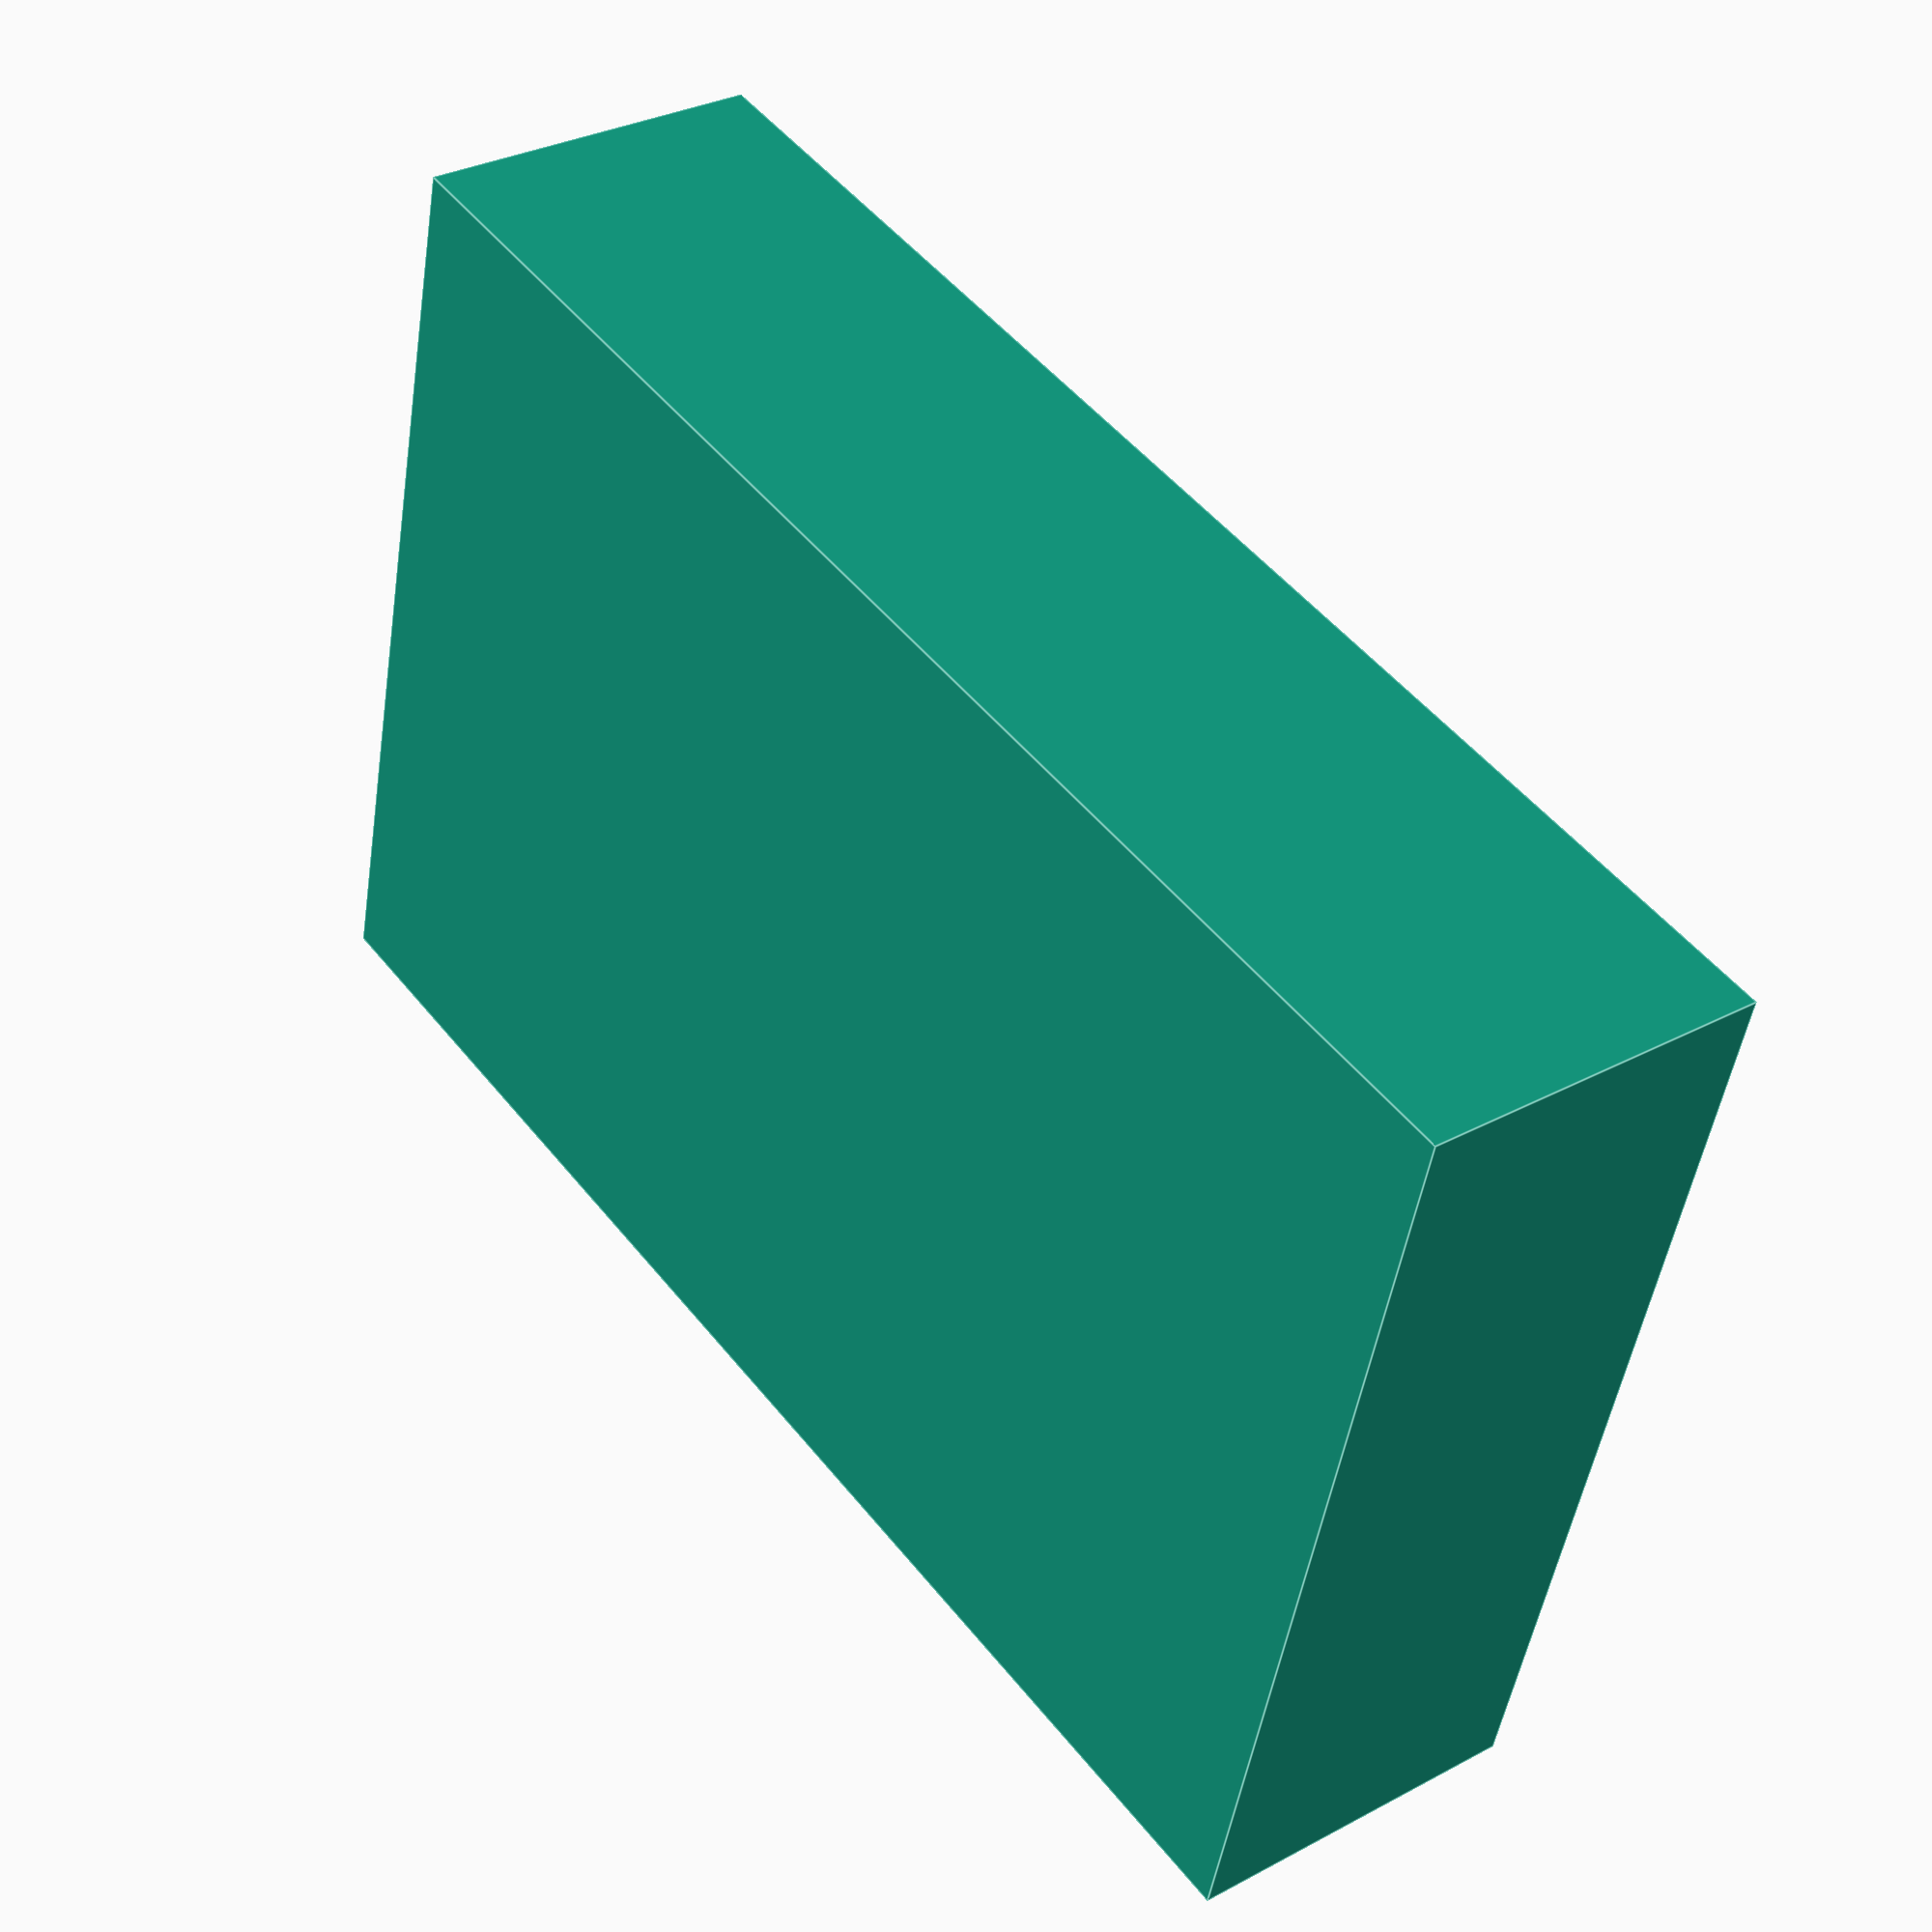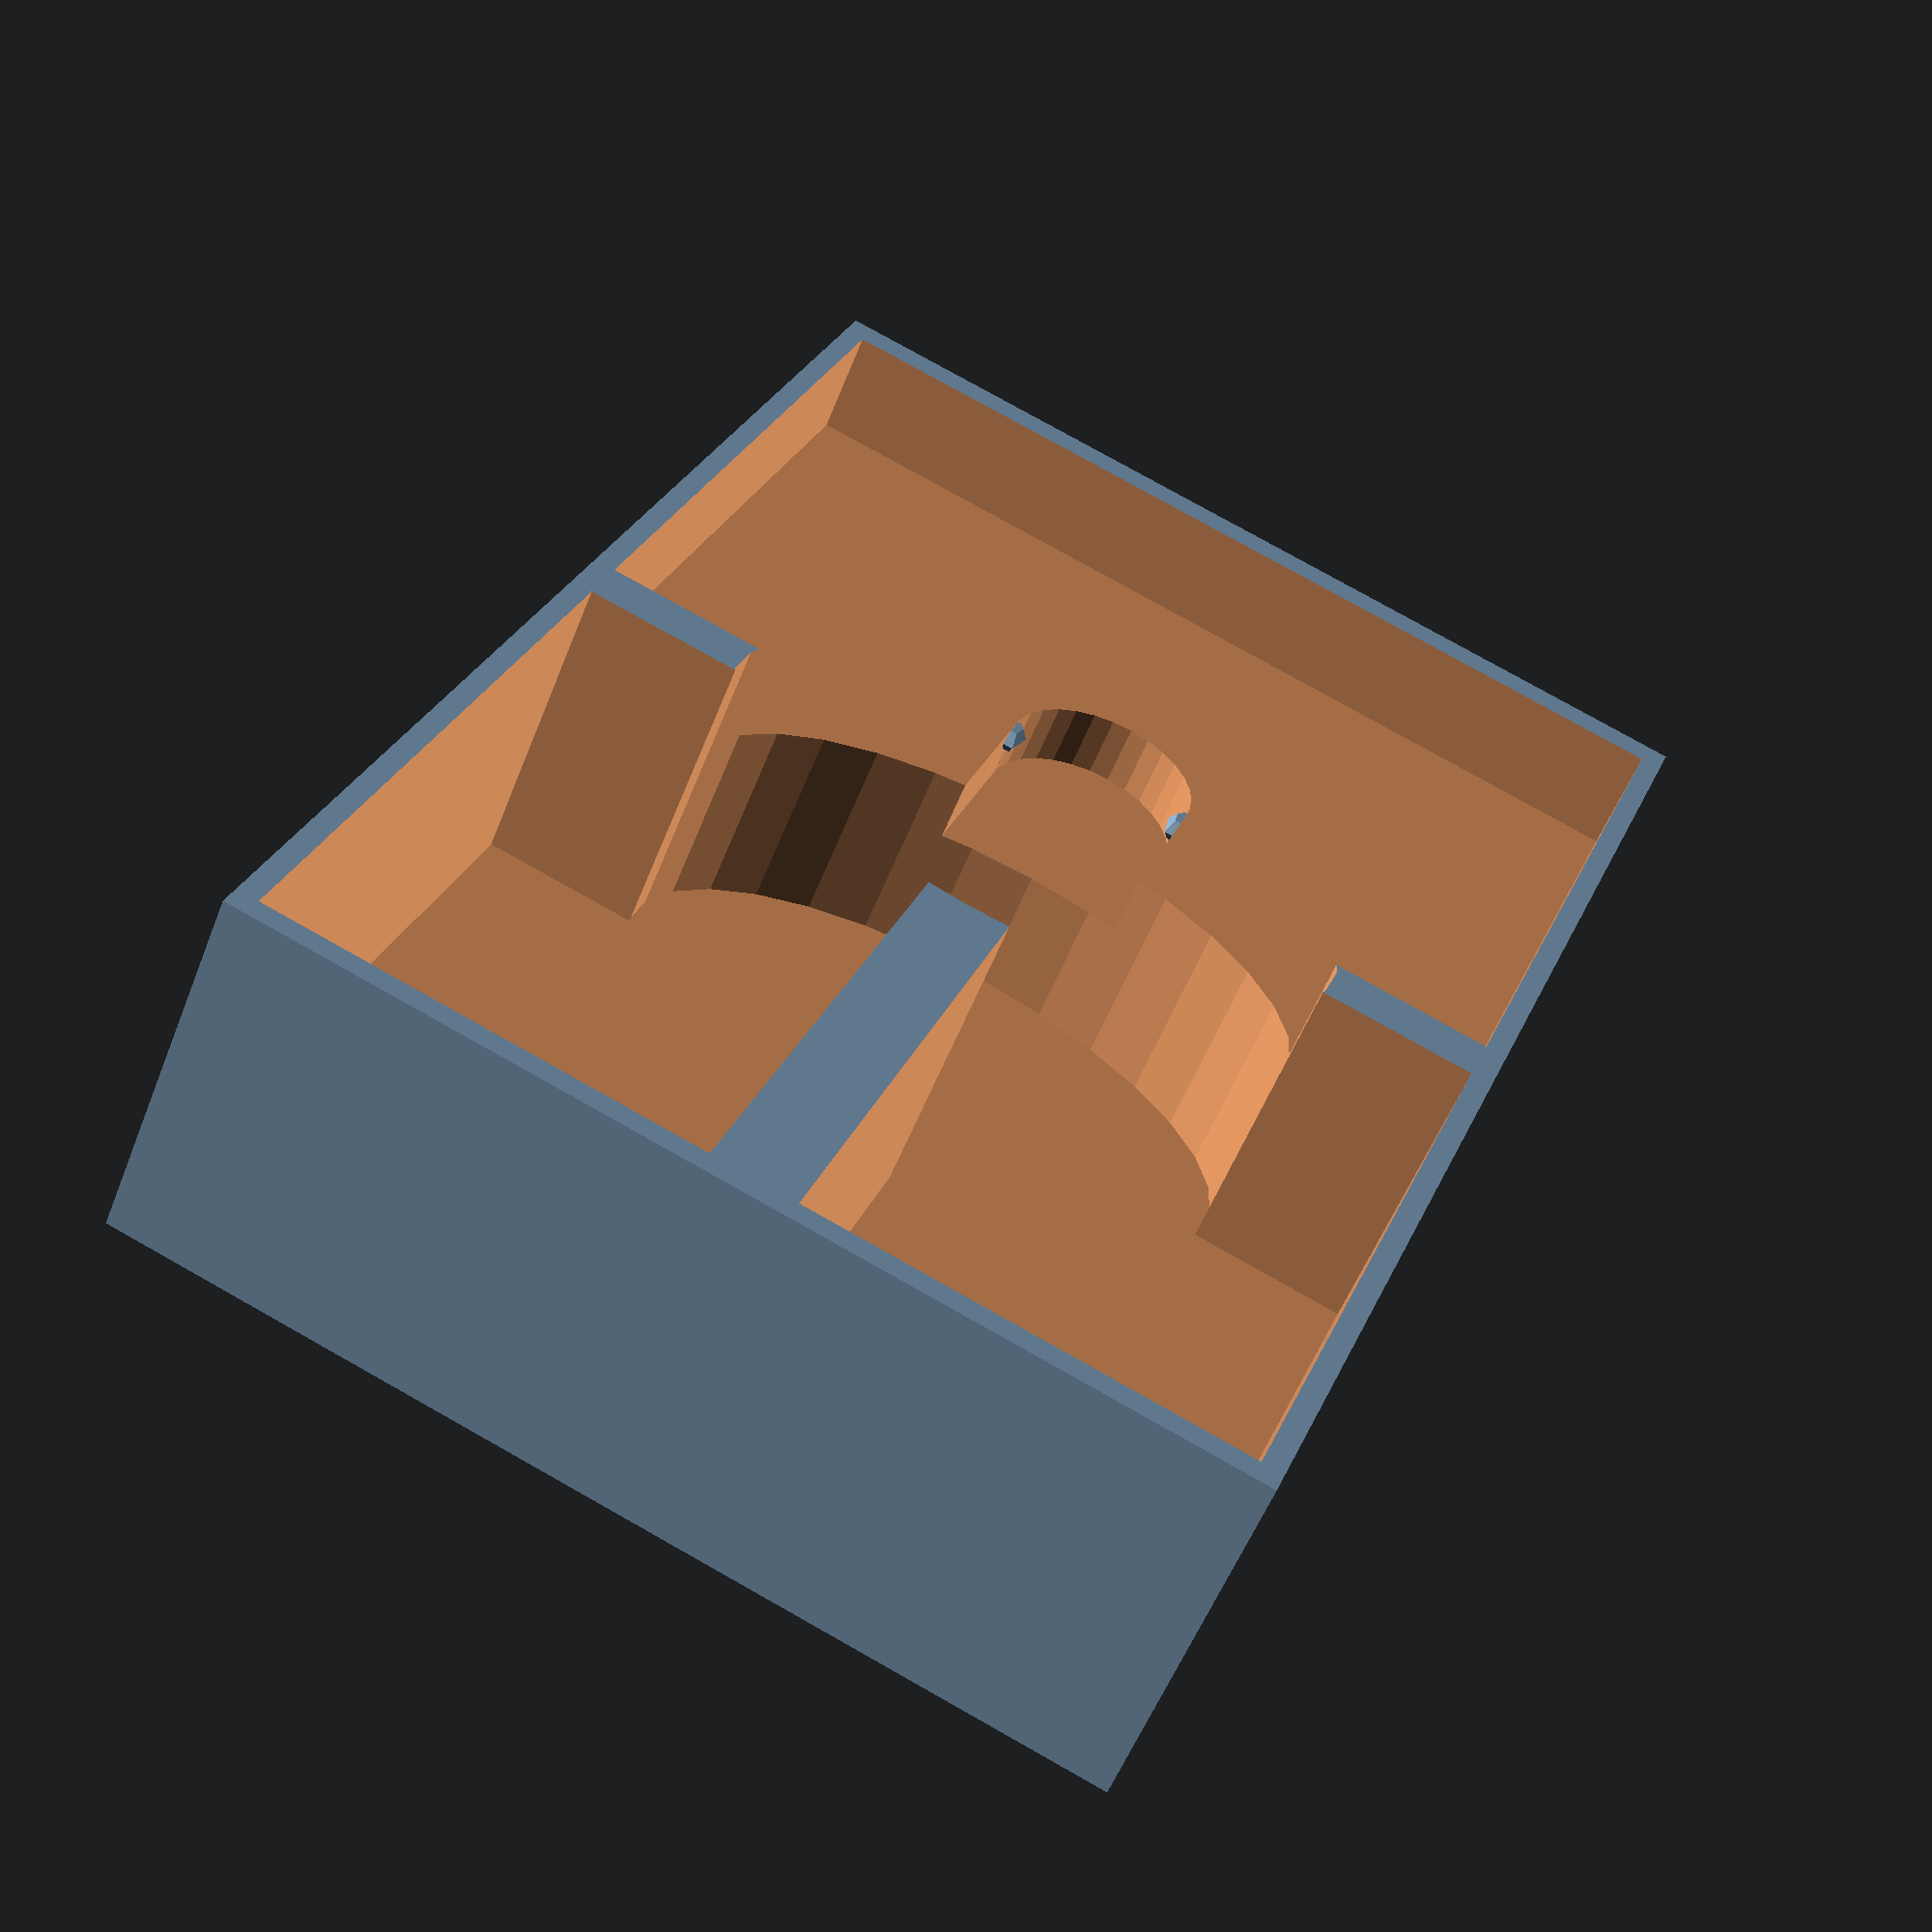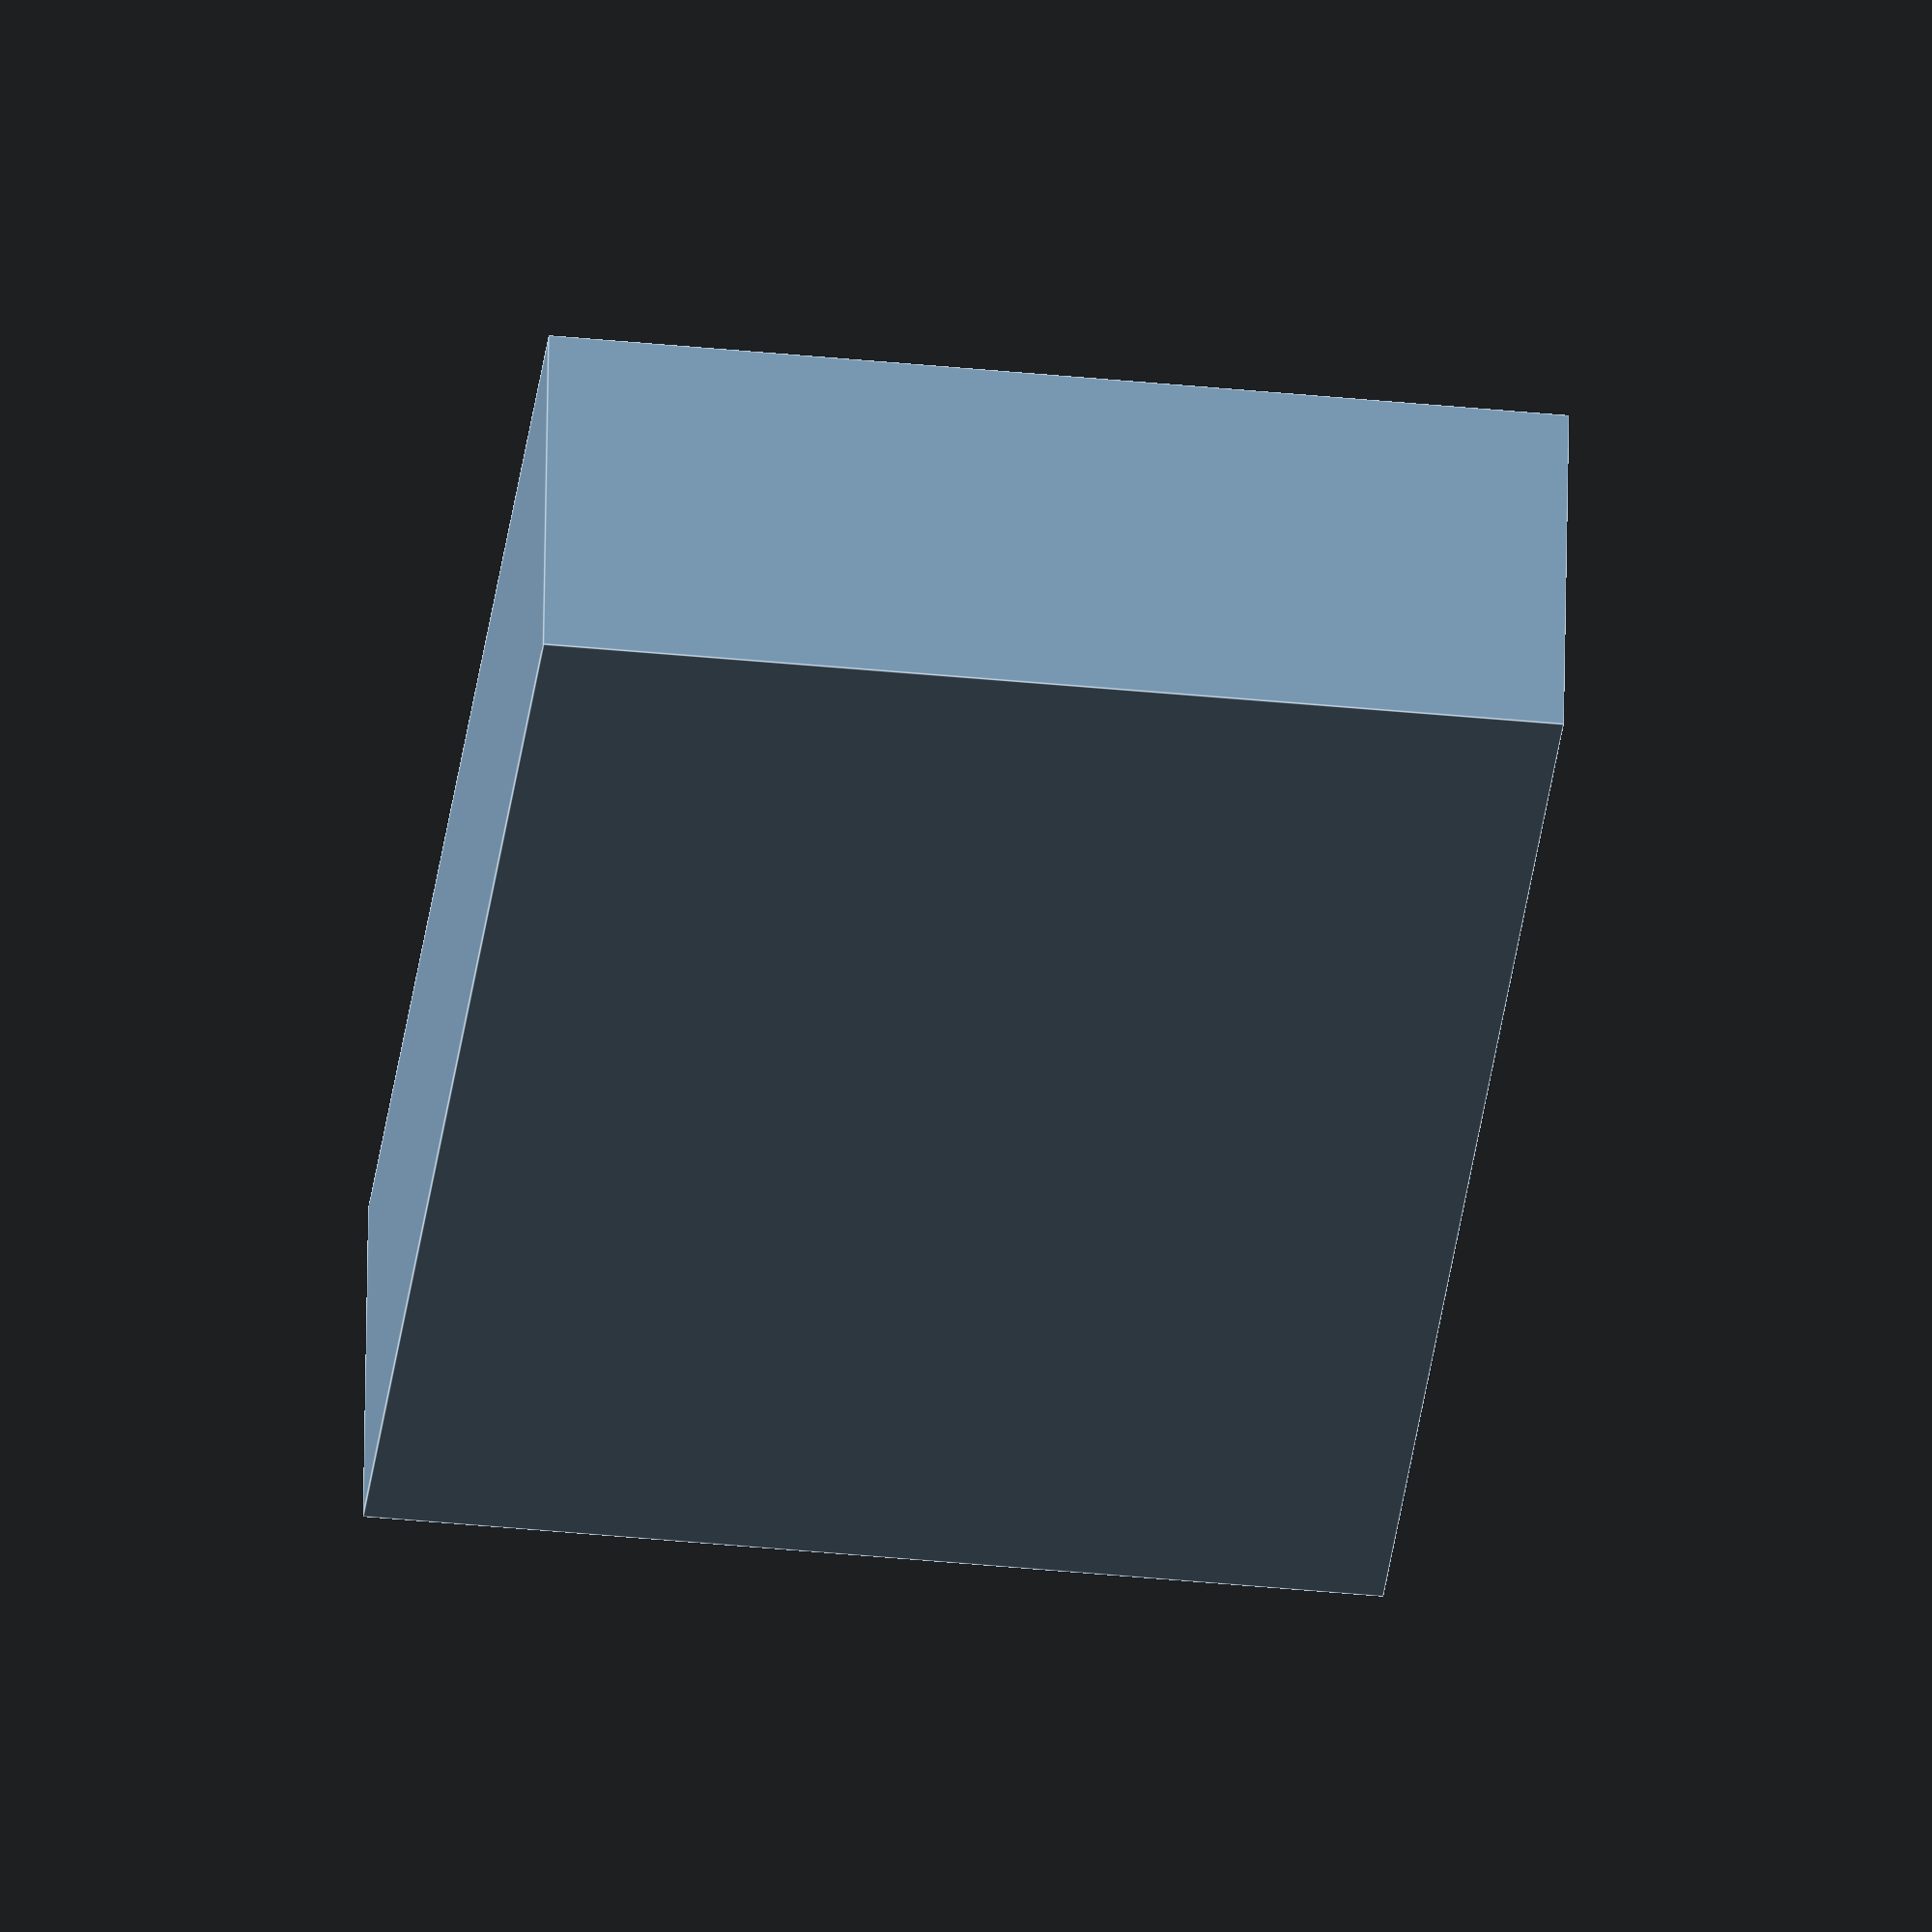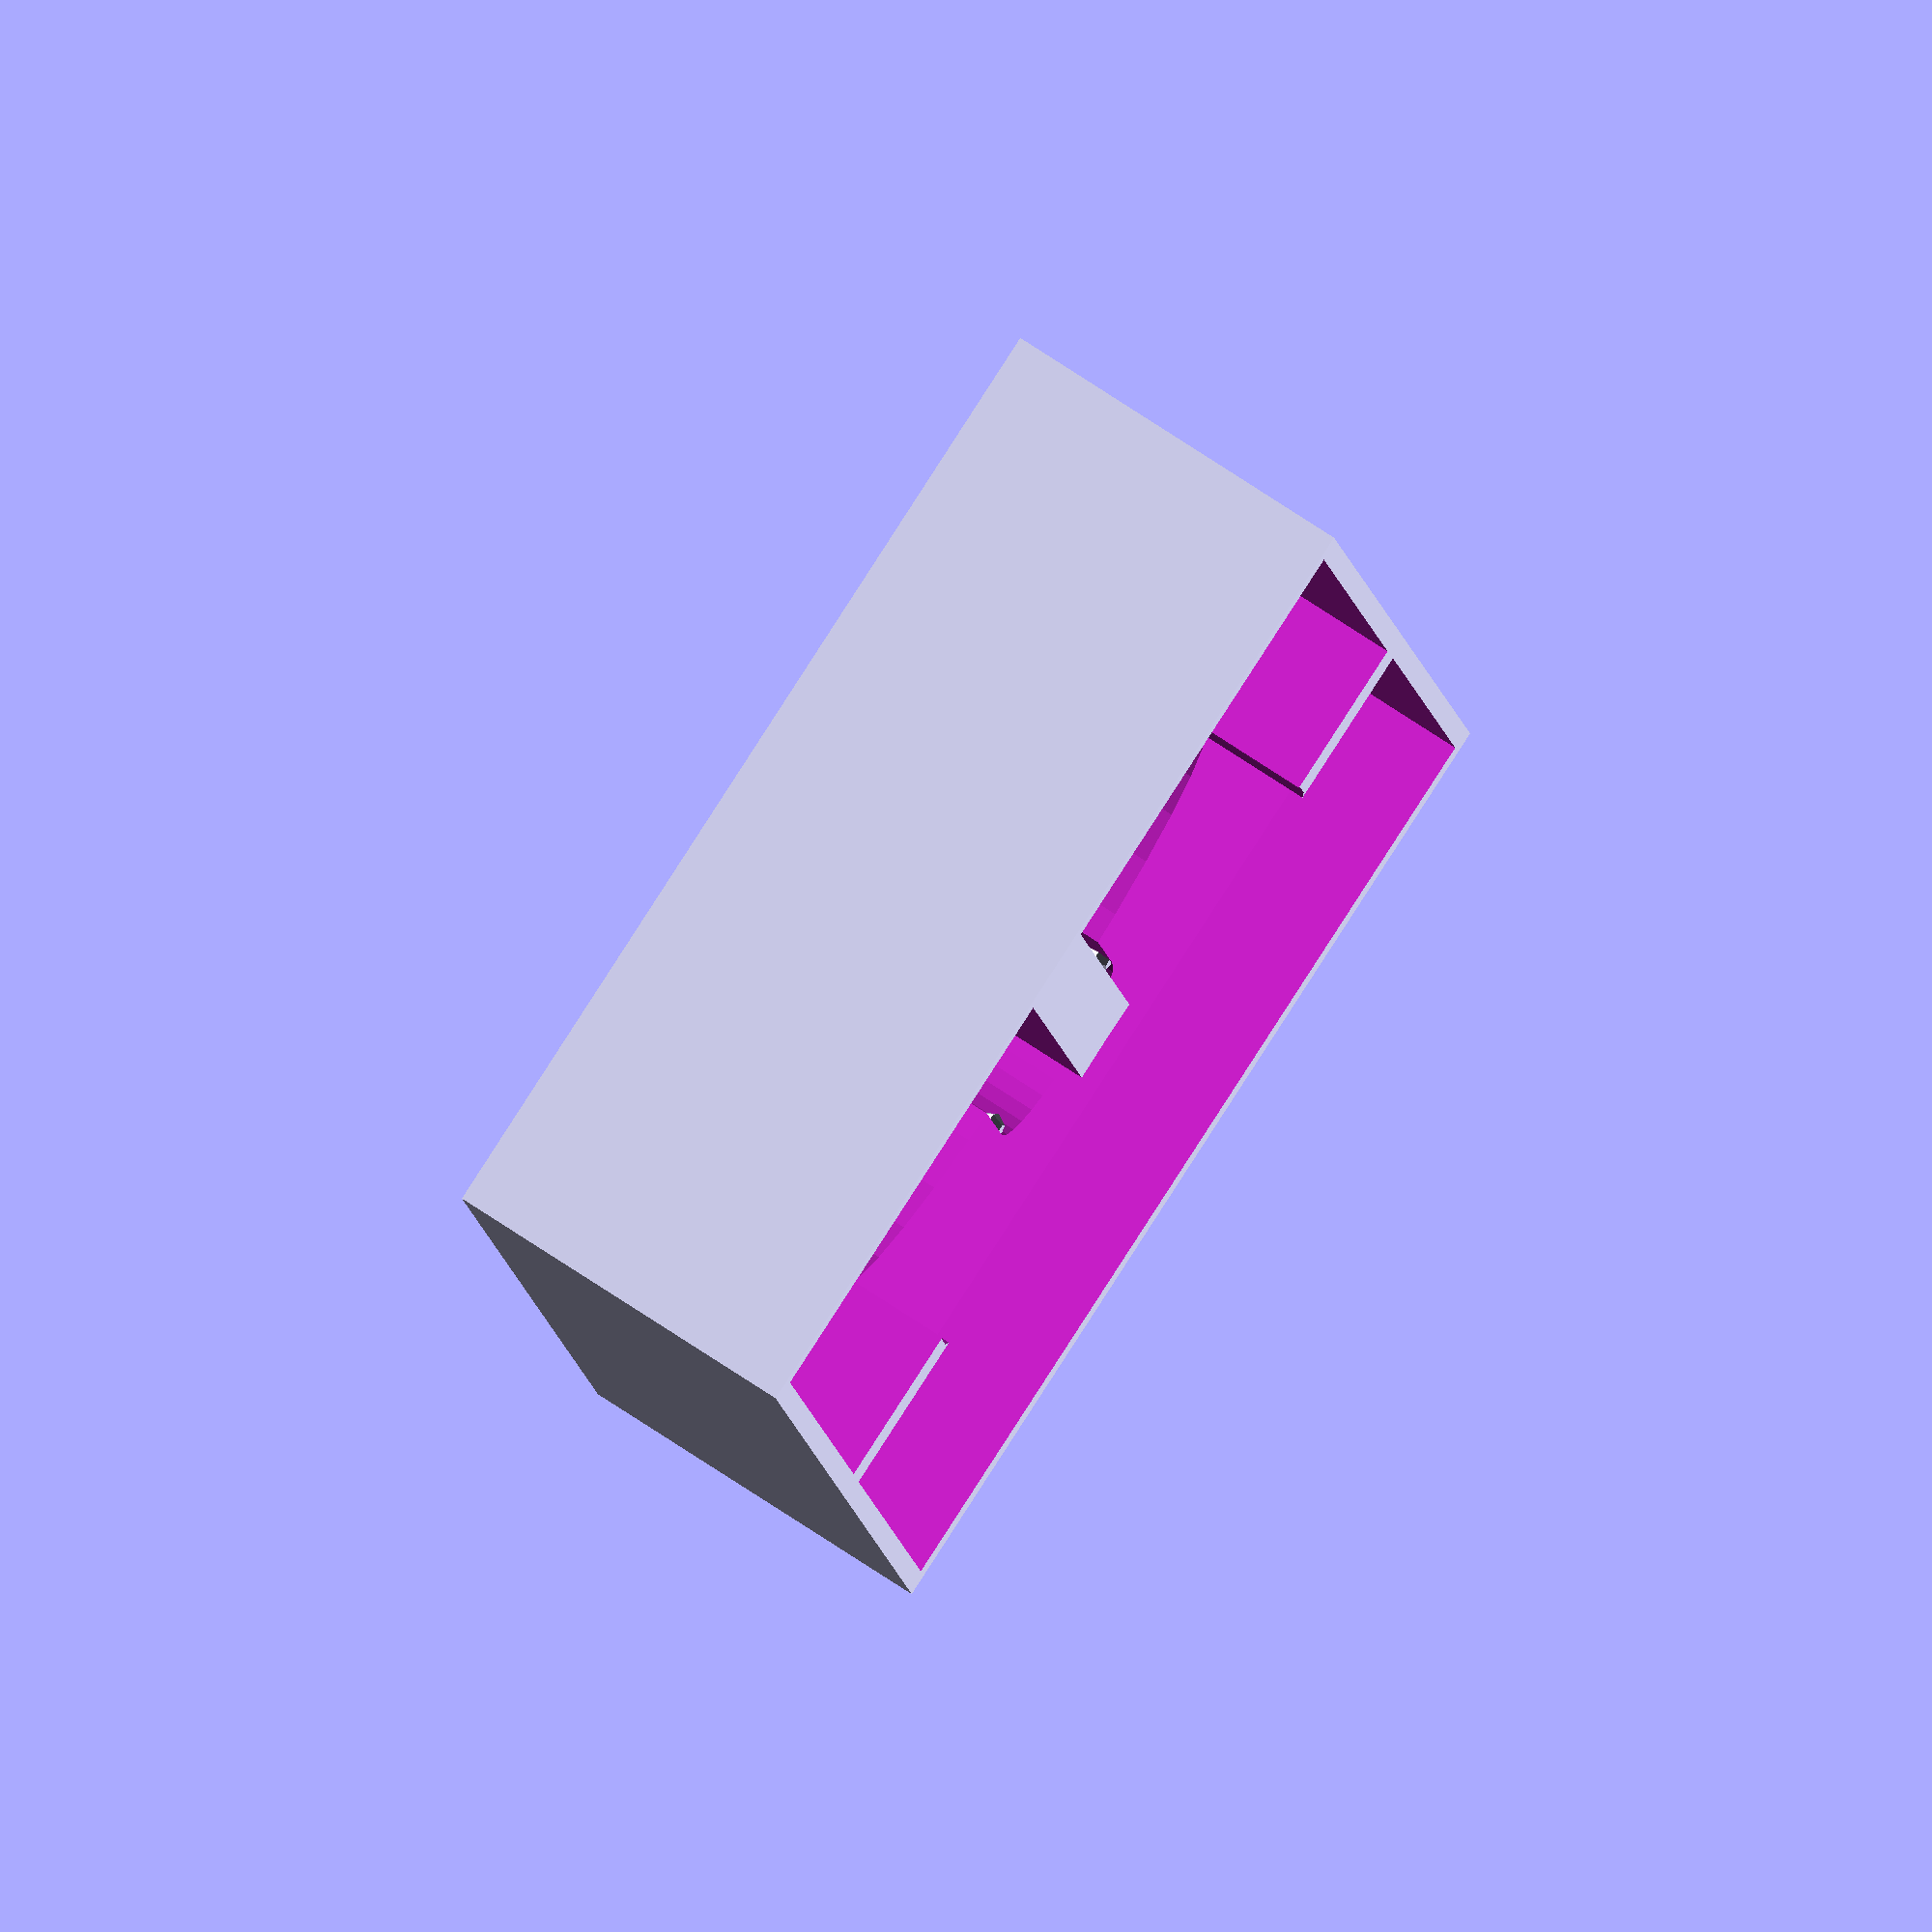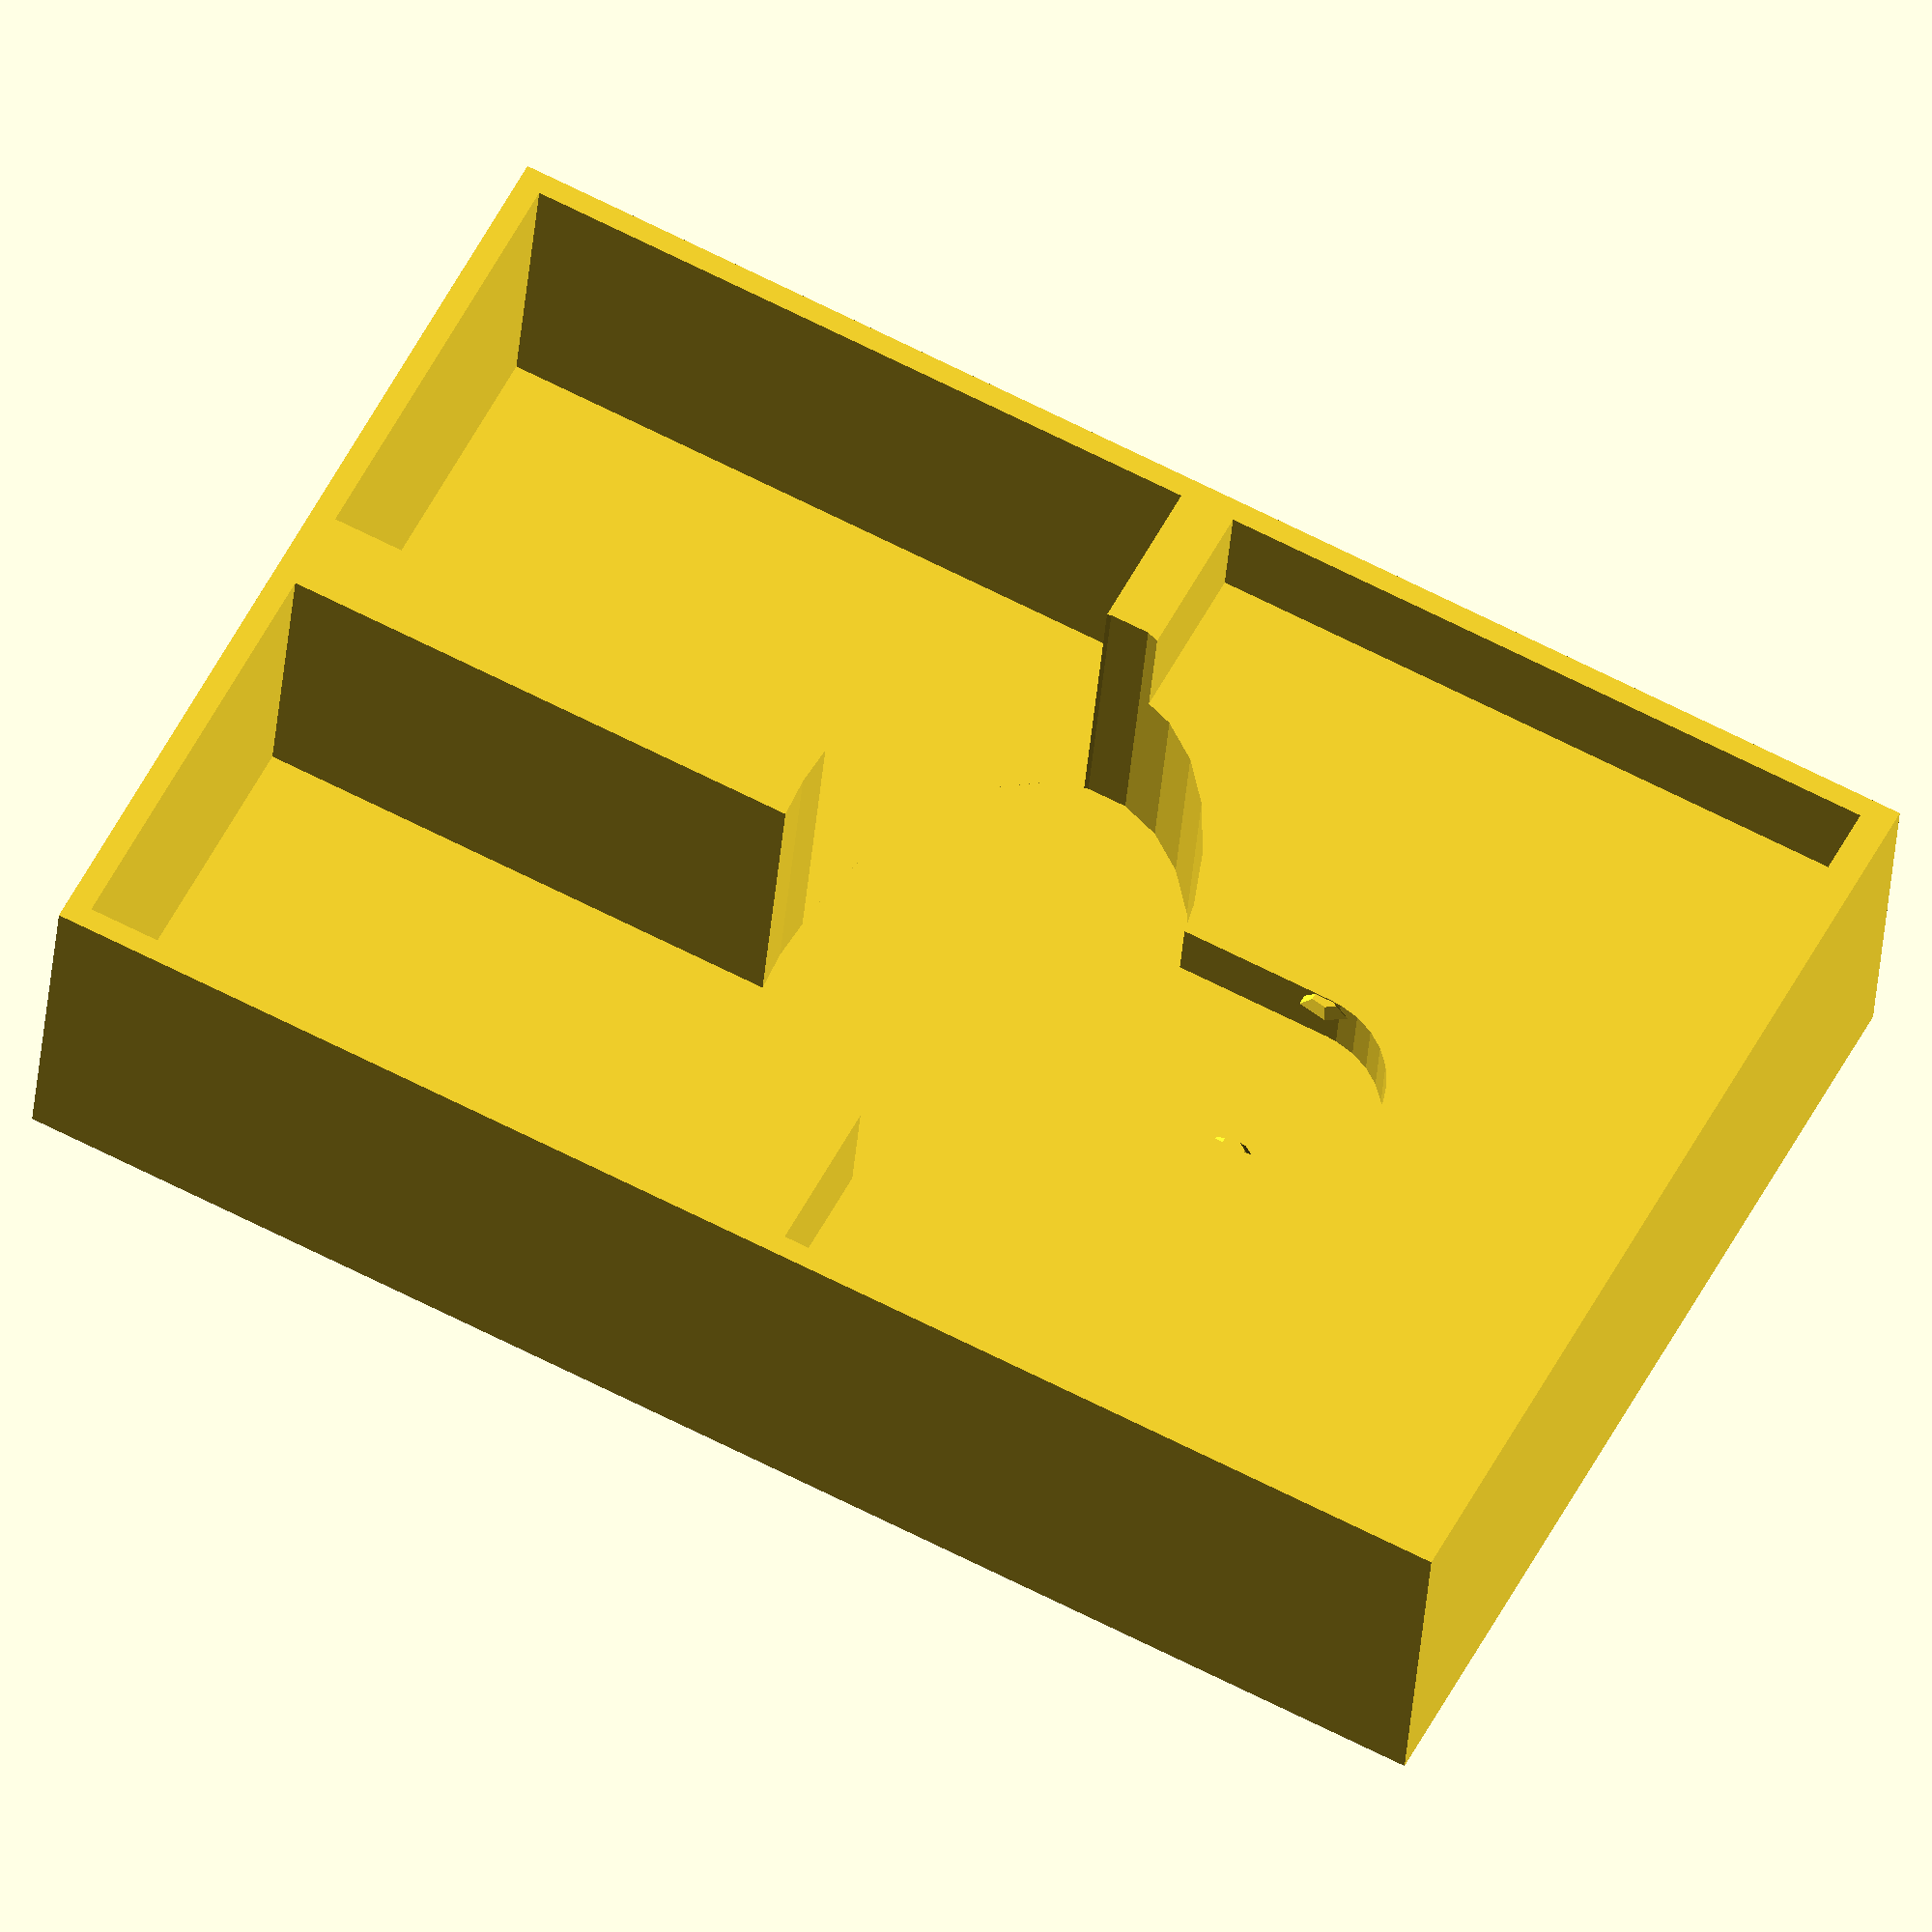
<openscad>
/* [Design] */
// Overall shape of the box.
design = "three_slots"; // [three_slots: 2 Hero slots - cards on the side, four_slots: 4 Hero slots - cards on top, four_slots_reversed: 4 Hero slots - heros on top]

// Toggle token slot
has_token_slot = true;
// Part of the cross-section in the unused space.
cross_size = [0.5, 0.66]; // [0:0.01:1]
// Additional space on slots.
clearance = 0.5; // [0:0.01:2]

/* [Dimensions] [4 Hero Slots] */
// With hero slots on top, size of the card access holes.
cards_access_hole_radius = 10; // [0:0.1:20]
// With dungeon slots on top, size of the hero slots access hole.
hero_slots_access_hole_radius = 20; // [0:0.1:40]
// Relative size of the access hole for the token
token_slot_access_hole_ratio = 0.55; // [0:0.01:1]

/* [Dimensions] [2 Hero Slots] */
// Toggle token slot notch
has_token_slot_notch = true;
// Length of the central hole.
access_hole_radius = 30; // [0:0.1:50]
// Width of the central role relative to its length.
access_hole_x_scale = 0.6; // [0:0.01:2]
// Additional depth of the health token's slot.
token_slot_depth = 2; // [0:0.1:5]
// How deep "in" the token the notch should be.
token_slot_notch_pressure = 0.5; // [0:0.01:1]

/* [Hardware] */
// Internal size of the box container.
box_total_dimensions = [140, 93, 38]; // [0:0.1:200]
// Size of a hole for all cards of a hero.
hero_holes_size = [65, 40, 14]; // [0:0.1:200]
// Size of the deck of dungeon cards.
cards_hole_size = [88.5, 63.5, 10]; // [0:0.1:200]
// Diameter of the HP token.
token_diameter = 18; // [0:0.1:30]
// Height of the HP token.
token_height = 4; // [0:0.1:10]
// Space left empty for the rules & HP counter.
top_space = 4; // [0:0.1:50]

/* [Hidden] */
// Used to ensure that preview surfaces match expectations.
render_offset = 0.1;
// The size of the game box's bin.
box_dimensions = [box_total_dimensions[0], box_total_dimensions[1], box_total_dimensions[2] - top_space];
// The size of the base game's box.
hero_holes = [hero_holes_size[0] + clearance, hero_holes_size[1] + clearance, hero_holes_size[2] + clearance];
cards_hole = [cards_hole_size[0] + clearance, cards_hole_size[1] + clearance, cards_hole_size[2]+clearance];

module notch_spheres(notch_radius, spacing) {
    for (i=[0:1]) {
        translate([0, (i*2-1)*spacing/2])
        scale([2., 1., 1.])
        sphere(r = notch_radius);
    }
}

module box_three_slots() {
    difference() {
        // Base body
        cube(box_dimensions, center = true);
        for (j=[0,1]) {
            // Hero cards' slot
            translate([
                -hero_holes[0]/2-(box_dimensions[0]/2-hero_holes[0])*cross_size[0],
                (j*2-1)*(hero_holes[1]/2+(box_dimensions[1]/2-hero_holes[1])*cross_size[1]),
                box_dimensions[2]/2 - hero_holes[2] + render_offset/2
            ])
            cube([
                hero_holes[0],
                hero_holes[1],
                2*hero_holes[2] + render_offset
            ], center = true);
        }

        // Dungeon cards' slot
        translate([
            cards_hole[1]/2 + (box_dimensions[0]/2-cards_hole[1])*cross_size[0],
            0,
            (box_dimensions[2]-cards_hole[2]+render_offset)/2
        ])
        cube([cards_hole[1], cards_hole[0], cards_hole[2]+render_offset], center = true);

        // Access hole
        translate([0, 0, (box_dimensions[2]-hero_holes[2]*2+render_offset)/2])
        scale([access_hole_x_scale, 1., 1.])
        cylinder(r=access_hole_radius, h=hero_holes[2]*2+render_offset, center = true);

        // Token's hole
        if (has_token_slot) {
            translate([
                access_hole_x_scale*access_hole_radius + token_diameter*3/4 + clearance,
                0,
                box_dimensions[2]/2-cards_hole[2]-(token_height+token_slot_depth)/2+render_offset/2,
            ])
            difference() {
                union() {
                    cylinder(
                        h=token_height + token_slot_depth + render_offset,
                        r=(token_diameter+clearance)/2,
                        center=true
                    );
                    translate([-token_diameter*3/4, 0])
                    cube([
                        token_diameter*1.5 + clearance,
                        token_diameter + clearance,
                        token_height + token_slot_depth + render_offset
                    ], center=true);
                }
                if (has_token_slot_notch)
                    translate([
                        -(token_slot_depth+token_slot_notch_pressure)/4,
                        0,
                        (token_height+token_slot_depth)/2 - (token_slot_depth+token_slot_notch_pressure)/2 - render_offset/2
                    ])
                    notch_spheres((token_slot_depth+token_slot_notch_pressure)/2, token_diameter);
            }
        }
    }
}

module box_four_slots(reversed = false) {
    token_radius = token_diameter/2;
    cross_section = [
        (box_dimensions[0]-hero_holes_size[0]*2)*cross_size[0],
        (box_dimensions[1]-hero_holes_size[1]*2)*cross_size[1],
    ];

    difference() {
        cube(box_dimensions, center=true);
        // Hero cards' slots
        translate([0, 0, box_dimensions[2] - (reversed?0:cards_hole_size[2]) - hero_holes_size[2]/2]) {
            for(i=[0:3]) let(
                x_direction = pow(-1, i),
                y_direction = pow(-1, floor(i/2))
            ) {
                translate([
                    x_direction * (hero_holes_size[0]/2 + cross_section[0]/2),
                    y_direction * (hero_holes_size[1]/2 + cross_section[1]/2),
                ])
                cube([
                    hero_holes_size[0],
                    hero_holes_size[1],
                    hero_holes_size[2] + box_dimensions[2],
                ], center=true);
            }
            if (!reversed) {
                cylinder(
                    r=hero_slots_access_hole_radius,
                    h = hero_holes_size[2] + box_dimensions[2],
                    center = true
                );
            }
        }
        // Dungeon cards' slot
        translate([
            0,
            0,
            box_dimensions[2] - cards_hole_size[2]/2 - (reversed?hero_holes_size[2]:0),
        ]) {
            cube([
                cards_hole_size[0],
                cards_hole_size[1],
                cards_hole_size[2] + box_dimensions[2],
            ], center = true);
            if (reversed) {
                for (i=[0:3]) {
                    translate([
                        (i%2*2-1) * (cards_hole_size[0] - cards_access_hole_radius) / 2,
                        (floor(i/2)*2-1) * (cards_hole_size[1] -cards_access_hole_radius)/2,
                    ])
                    cylinder(
                        r=cards_access_hole_radius,
                        h=cards_hole_size[2] + box_dimensions[2],
                        center=true
                    );
                }
            }
        }

        // Token slot and access
        if (has_token_slot) {
            translate([
                (box_dimensions[0] + cards_hole_size[0])/4,
                0,
                box_dimensions[2]/2 - token_radius,
            ])
            rotate([90,0,0]) {
                // Token slot
                cylinder(
                    r=token_radius + clearance/2,
                    h=token_height + clearance,
                    center=true
                );

                translate([0, token_radius/2, 0])
                cube([
                    2*token_radius + clearance,
                    token_radius + clearance/2,
                    token_height + clearance,
                ], center=true);
                // Token access
                cylinder(
                    r=token_radius*token_slot_access_hole_ratio,
                    h=cross_section[1]+render_offset,
                    center=true
                );
                translate([0, (token_radius+clearance)/2, 0])
                cube([
                    2*token_radius*token_slot_access_hole_ratio,
                    token_radius + clearance,
                    cross_section[1] + render_offset,
                ], center=true);
            }
        }
    }
}

if (design == "three_slots") {
    box_three_slots();
} else if (design == "four_slots") {
    box_four_slots();
} else if (design == "four_slots_reversed") {
    box_four_slots(reversed = true);
}


</openscad>
<views>
elev=329.2 azim=345.8 roll=232.3 proj=p view=edges
elev=234.9 azim=110.8 roll=201.2 proj=p view=wireframe
elev=304.7 azim=83.3 roll=180.8 proj=o view=edges
elev=105.0 azim=260.8 roll=236.6 proj=o view=solid
elev=212.9 azim=207.2 roll=184.1 proj=o view=solid
</views>
